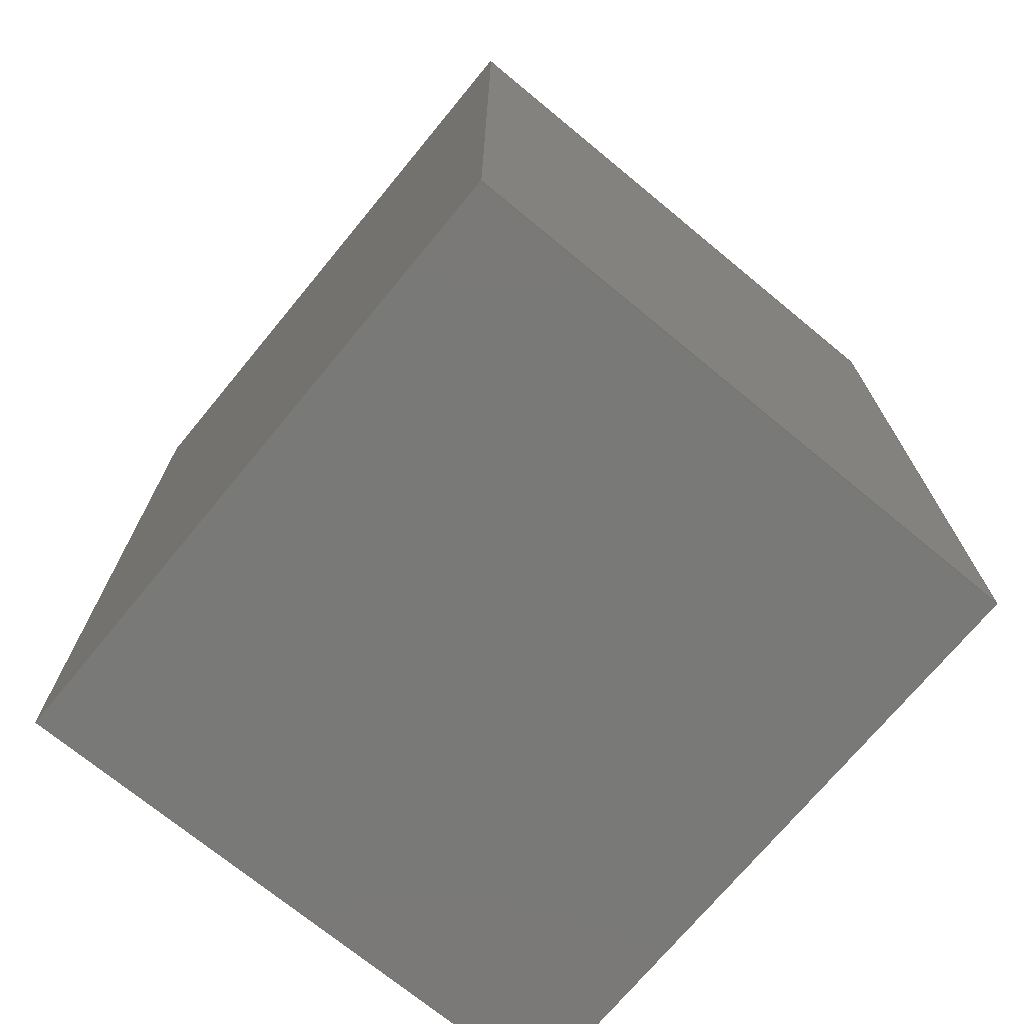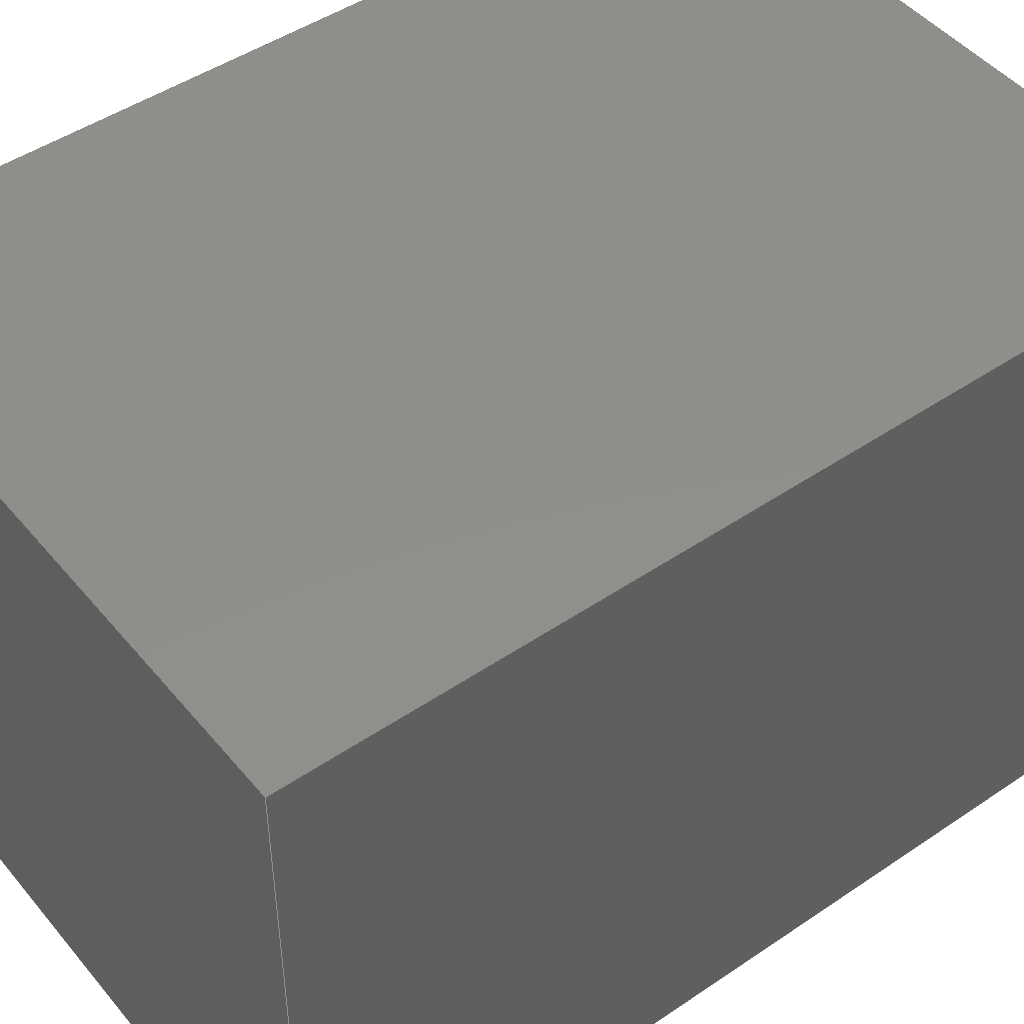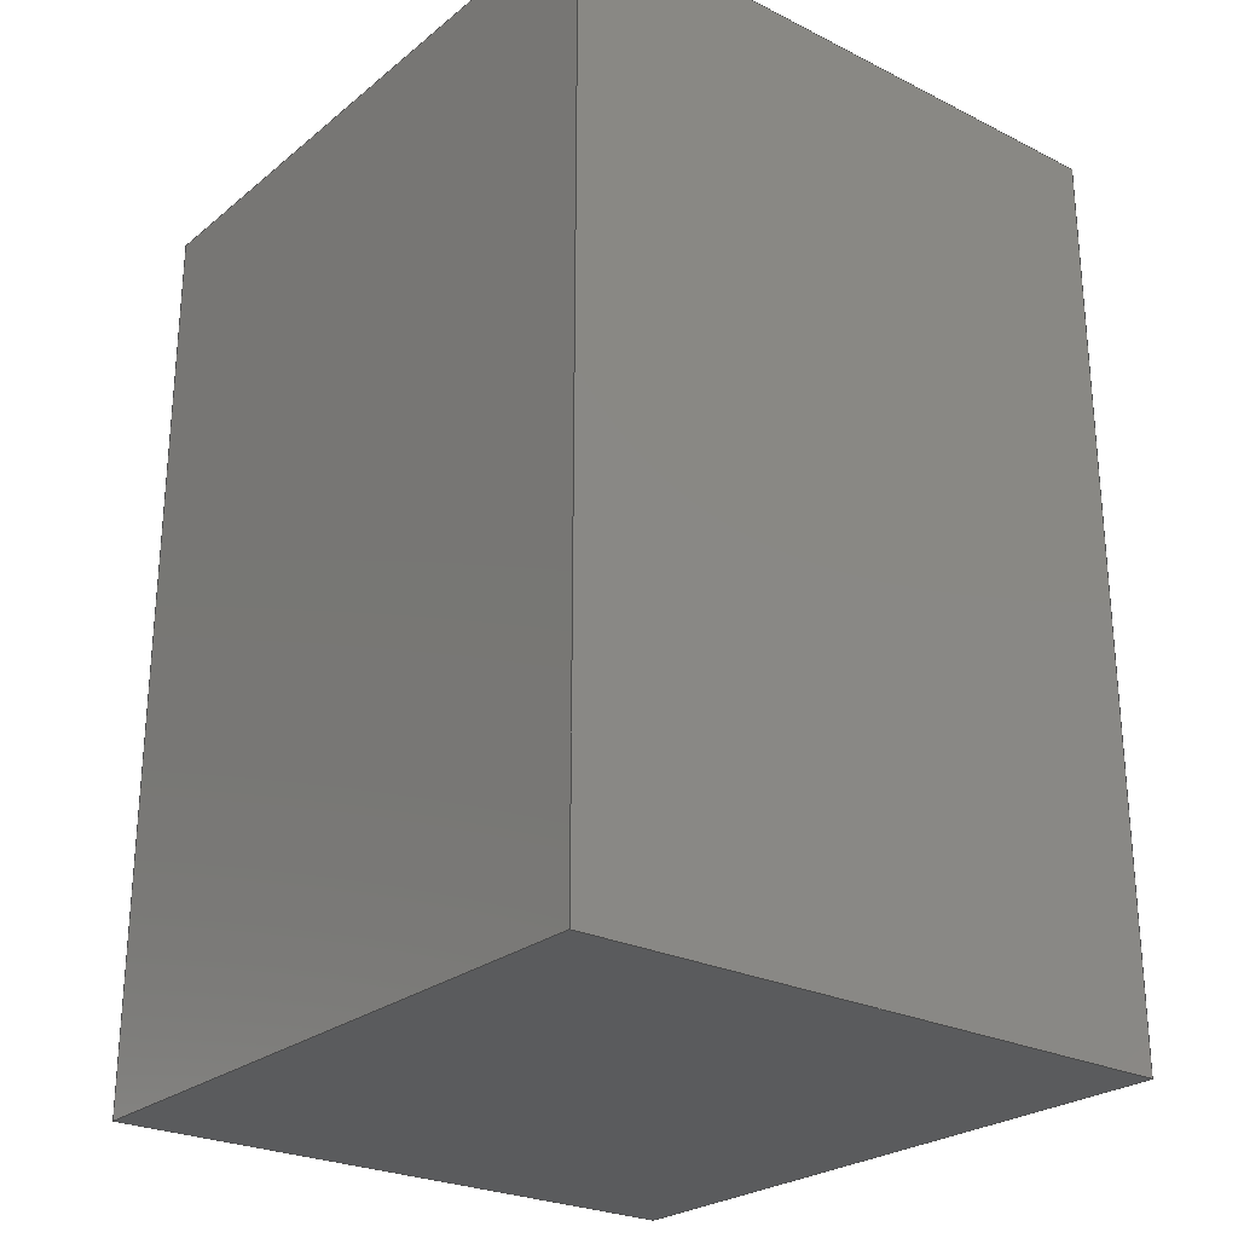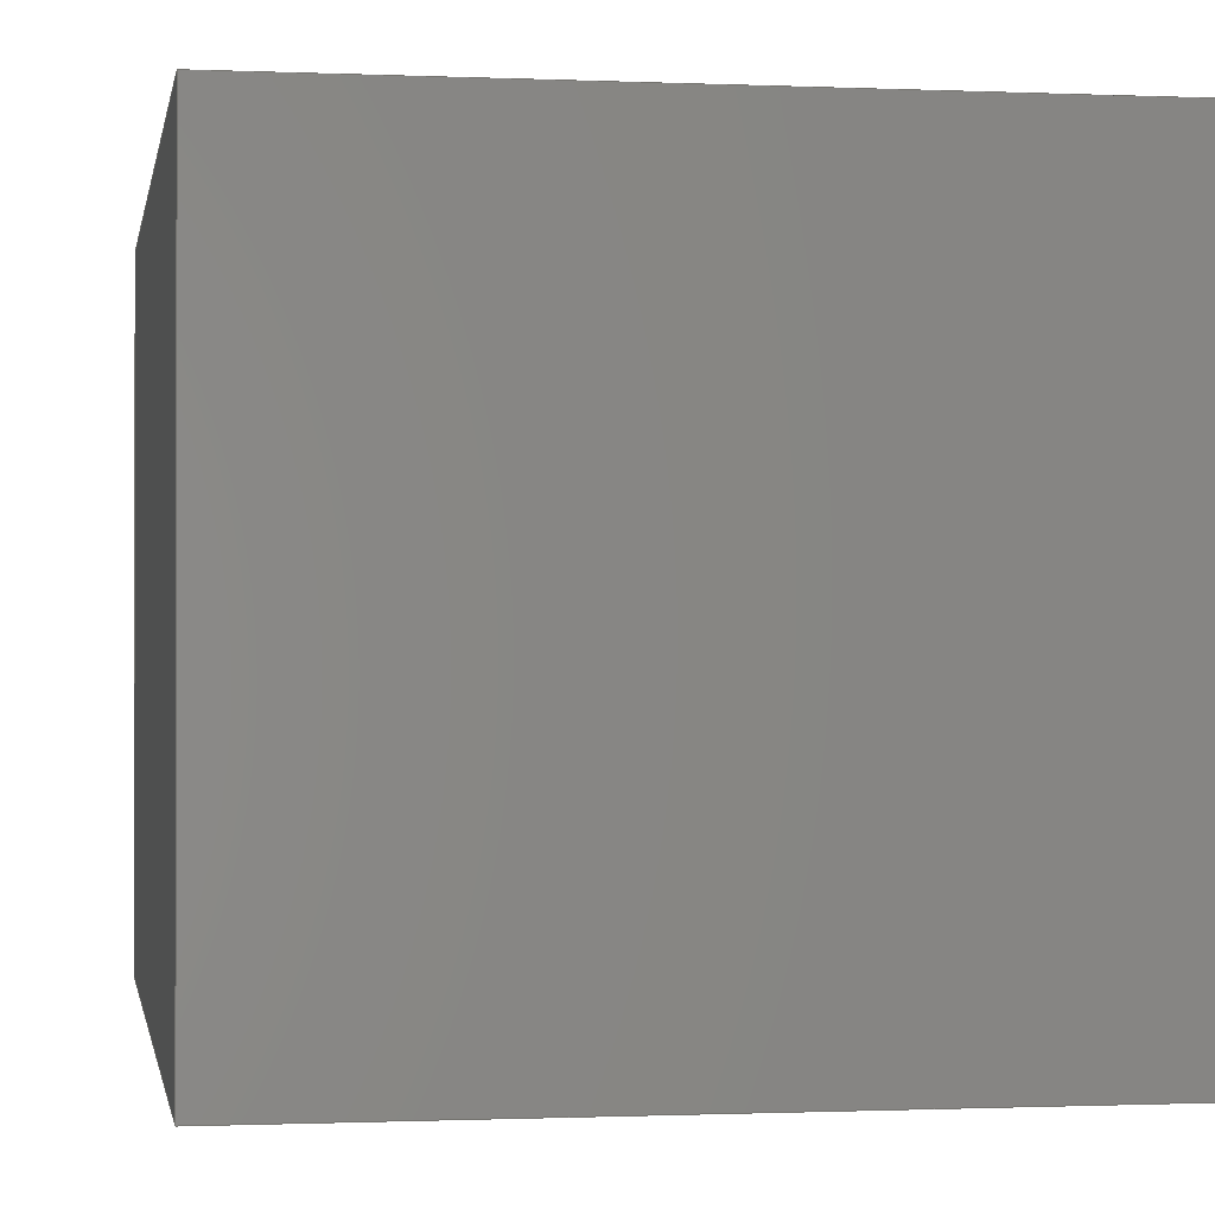
<metadata>
{"format":"step","ext":"step","renderer":"f3d","projection":"perspective","resolution":1024,"background":"white","views":[{"elev":-72.1,"azim":50.5,"up":"+Y"},{"elev":47.2,"azim":52.5,"up":"+Z"},{"elev":-25.6,"azim":-128.5,"up":"+Y"},{"elev":-0.7,"azim":-9.4,"up":"+Z"}]}
</metadata>
<code>
ISO-10303-21;
DATA;
#1 = LOCAL_TIME ( 18, 8, 6, #54 ) ;
#2 = SECURITY_CLASSIFICATION_LEVEL ( 'unclassified' ) ;
#3 = CC_DESIGN_DATE_AND_TIME_ASSIGNMENT ( #237, #162, ( #186 ) ) ;
#4 = ORIENTED_EDGE ( 'NONE', *, *, #172, .F. ) ;
#5 = VECTOR ( 'NONE', #156, 1000 ) ;
#6 = ORIENTED_EDGE ( 'NONE', *, *, #83, .F. ) ;
#7 = LINE ( 'NONE', #57, #188 ) ;
#8 = LINE ( 'NONE', #166, #228 ) ;
#9 = PLANE ( 'NONE',  #53 ) ;
#10 = DIRECTION ( 'NONE',  ( 2.071e-16, 0, 1 ) ) ;
#11 = CARTESIAN_POINT ( 'NONE',  ( -72, 200, -67 ) ) ;
#12 = PRODUCT ( 'Mesa_Default_sldprt', 'Mesa_Default_sldprt', '', ( #164 ) ) ;
#13 = DIRECTION ( 'NONE',  ( 0, 0, 1 ) ) ;
#14 = VECTOR ( 'NONE', #76, 1000 ) ;
#15 = ADVANCED_FACE ( 'NONE', ( #152 ), #134, .T. ) ;
#16 = DATE_AND_TIME ( #52, #1 ) ;
#17 = CC_DESIGN_SECURITY_CLASSIFICATION ( #210, ( #192 ) ) ;
#18 = ORIENTED_EDGE ( 'NONE', *, *, #129, .T. ) ;
#19 = VERTEX_POINT ( 'NONE', #98 ) ;
#20 = VECTOR ( 'NONE', #62, 1000 ) ;
#21 = LINE ( 'NONE', #170, #213 ) ;
#22 = CARTESIAN_POINT ( 'NONE',  ( -72, 0, -67 ) ) ;
#23 = DIRECTION ( 'NONE',  ( 0, -0, 1 ) ) ;
#24 = CC_DESIGN_DATE_AND_TIME_ASSIGNMENT ( #160, #71, ( #210 ) ) ;
#25 = DIRECTION ( 'NONE',  ( 1, 0, 0 ) ) ;
#26 = AXIS2_PLACEMENT_3D ( 'NONE', #205, #96, #34 ) ;
#27 = FACE_OUTER_BOUND ( 'NONE', #73, .T. ) ;
#28 = LINE ( 'NONE', #232, #20 ) ;
#29 = APPROVAL_PERSON_ORGANIZATION ( #185, #92, #128 ) ;
#30 = LINE ( 'NONE', #78, #142 ) ;
#31 = PERSON_AND_ORGANIZATION ( #195, #64 ) ;
#32 = COORDINATED_UNIVERSAL_TIME_OFFSET ( 5, 0, .BEHIND. ) ;
#33 = CALENDAR_DATE ( 2020, 3, 12 ) ;
#34 = DIRECTION ( 'NONE',  ( -1, 0, -0 ) ) ;
#35 = ORIENTED_EDGE ( 'NONE', *, *, #61, .T. ) ;
#36 = CARTESIAN_POINT ( 'NONE',  ( 72, 200, 67 ) ) ;
#37 = LOCAL_TIME ( 18, 8, 6, #85 ) ;
#38 = ORIENTED_EDGE ( 'NONE', *, *, #172, .T. ) ;
#39 = VERTEX_POINT ( 'NONE', #72 ) ;
#40 = APPROVAL ( #143, 'UNSPECIFIED' ) ;
#41 = CARTESIAN_POINT ( 'NONE',  ( -72, 200, -67 ) ) ;
#42 = CARTESIAN_POINT ( 'NONE',  ( -72, 200, 67 ) ) ;
#43 = APPLICATION_PROTOCOL_DEFINITION ( 'international standard', 'config_control_design', 1994, #135 ) ;
#44 = FACE_OUTER_BOUND ( 'NONE', #147, .T. ) ;
#45 = EDGE_CURVE ( 'NONE', #208, #137, #8, .T. ) ;
#46 = DIRECTION ( 'NONE',  ( -2.071e-16, -0, -1 ) ) ;
#47 = CC_DESIGN_APPROVAL ( #40, ( #186 ) ) ;
#48 = VECTOR ( 'NONE', #138, 1000 ) ;
#49 = APPROVAL_DATE_TIME ( #16, #40 ) ;
#50 = CC_DESIGN_PERSON_AND_ORGANIZATION_ASSIGNMENT ( #31, #84, ( #210 ) ) ;
#51 = APPLICATION_PROTOCOL_DEFINITION ( 'international standard', 'config_control_design', 1994, #236 ) ;
#52 = CALENDAR_DATE ( 2020, 3, 12 ) ;
#53 = AXIS2_PLACEMENT_3D ( 'NONE', #175, #197, #124 ) ;
#54 = COORDINATED_UNIVERSAL_TIME_OFFSET ( 5, 0, .BEHIND. ) ;
#55 = DIRECTION ( 'NONE',  ( -0, -1, -0 ) ) ;
#56 = ORIENTED_EDGE ( 'NONE', *, *, #80, .T. ) ;
#57 = CARTESIAN_POINT ( 'NONE',  ( -72, 200, -67 ) ) ;
#58 = VERTEX_POINT ( 'NONE', #193 ) ;
#59 = VECTOR ( 'NONE', #106, 1000 ) ;
#60 = ORIENTED_EDGE ( 'NONE', *, *, #117, .F. ) ;
#61 = EDGE_CURVE ( 'NONE', #58, #136, #7, .T. ) ;
#62 = DIRECTION ( 'NONE',  ( -1, -0, -0 ) ) ;
#63 = LINE ( 'NONE', #215, #59 ) ;
#64 = ORGANIZATION ( 'UNSPECIFIED', 'UNSPECIFIED', '' ) ;
#65 = PRODUCT_DEFINITION_SHAPE ( 'NONE', 'NONE',  #186 ) ;
#66 = PLANE ( 'NONE',  #168 ) ;
#67 = DIRECTION ( 'NONE',  ( 1, 0, 0 ) ) ;
#68 = APPROVAL ( #126, 'UNSPECIFIED' ) ;
#69 = PERSON_AND_ORGANIZATION ( #195, #64 ) ;
#70 = APPROVAL_ROLE ( '' ) ;
#71 = DATE_TIME_ROLE ( 'classification_date' ) ;
#72 = CARTESIAN_POINT ( 'NONE',  ( -72, 0, -67 ) ) ;
#73 = EDGE_LOOP ( 'NONE', ( #56, #224, #149, #226 ) ) ;
#74 = AXIS2_PLACEMENT_3D ( 'NONE', #119, #77, #23 ) ;
#75 = DIRECTION ( 'NONE',  ( -2.071e-16, -0, -1 ) ) ;
#76 = DIRECTION ( 'NONE',  ( 0, 0, 1 ) ) ;
#77 = DIRECTION ( 'NONE',  ( 0, 1, 0 ) ) ;
#78 = CARTESIAN_POINT ( 'NONE',  ( -72, 0, 67 ) ) ;
#79 = CARTESIAN_POINT ( 'NONE',  ( 72, 200, 67 ) ) ;
#80 = EDGE_CURVE ( 'NONE', #39, #19, #223, .T. ) ;
#81 = CARTESIAN_POINT ( 'NONE',  ( 0, 0, 0 ) ) ;
#82 = DATE_AND_TIME ( #203, #165 ) ;
#83 = EDGE_CURVE ( 'NONE', #136, #39, #150, .T. ) ;
#84 = PERSON_AND_ORGANIZATION_ROLE ( 'classification_officer' ) ;
#85 = COORDINATED_UNIVERSAL_TIME_OFFSET ( 5, 0, .BEHIND. ) ;
#86 = VERTEX_POINT ( 'NONE', #36 ) ;
#87 = ADVANCED_FACE ( 'NONE', ( #132 ), #207, .F. ) ;
#88 = PERSON_AND_ORGANIZATION ( #195, #64 ) ;
#89 = EDGE_LOOP ( 'NONE', ( #91, #6, #194, #211 ) ) ;
#90 = CC_DESIGN_APPROVAL ( #92, ( #210 ) ) ;
#91 = ORIENTED_EDGE ( 'NONE', *, *, #176, .T. ) ;
#92 = APPROVAL ( #202, 'UNSPECIFIED' ) ;
#93 = ORIENTED_EDGE ( 'NONE', *, *, #101, .F. ) ;
#94 = AXIS2_PLACEMENT_3D ( 'NONE', #199, #178, #139 ) ;
#95 = ORIENTED_EDGE ( 'NONE', *, *, #45, .T. ) ;
#96 = DIRECTION ( 'NONE',  ( 0, 0, -1 ) ) ;
#97 = EDGE_CURVE ( 'NONE', #173, #19, #114, .T. ) ;
#98 = CARTESIAN_POINT ( 'NONE',  ( -72, 0, 67 ) ) ;
#99 = CARTESIAN_POINT ( 'NONE',  ( 72, 0, -67 ) ) ;
#100 =( NAMED_UNIT ( * ) PLANE_ANGLE_UNIT ( ) SI_UNIT ( $, .RADIAN. ) );
#101 = EDGE_CURVE ( 'NONE', #86, #58, #21, .T. ) ;
#102 = ADVANCED_BREP_SHAPE_REPRESENTATION ( 'Mesa_Default_sldprt', ( #112, #105 ), #115 ) ;
#103 = LINE ( 'NONE', #42, #109 ) ;
#104 =( LENGTH_UNIT ( ) NAMED_UNIT ( * ) SI_UNIT ( .MILLI., .METRE. ) );
#105 = AXIS2_PLACEMENT_3D ( 'NONE', #81, #159, #233 ) ;
#106 = DIRECTION ( 'NONE',  ( -0, -1, -0 ) ) ;
#107 = SHAPE_DEFINITION_REPRESENTATION ( #65, #102 ) ;
#108 = PERSON_AND_ORGANIZATION ( #195, #64 ) ;
#109 = VECTOR ( 'NONE', #25, 1000 ) ;
#110 = CC_DESIGN_PERSON_AND_ORGANIZATION_ASSIGNMENT ( #88, #161, ( #186 ) ) ;
#111 = CARTESIAN_POINT ( 'NONE',  ( -72, 200, 67 ) ) ;
#112 = MANIFOLD_SOLID_BREP ( 'Boss-Extrude1', #182 ) ;
#113 = ORIENTED_EDGE ( 'NONE', *, *, #204, .F. ) ;
#114 = LINE ( 'NONE', #111, #130 ) ;
#115 =( GEOMETRIC_REPRESENTATION_CONTEXT ( 3 ) GLOBAL_UNCERTAINTY_ASSIGNED_CONTEXT ( ( #118 ) ) GLOBAL_UNIT_ASSIGNED_CONTEXT ( ( #104, #100, #198 ) ) REPRESENTATION_CONTEXT ( 'NONE', 'WORKASPACE' ) );
#116 = EDGE_LOOP ( 'NONE', ( #167, #35, #225, #18 ) ) ;
#117 = EDGE_CURVE ( 'NONE', #58, #137, #63, .T. ) ;
#118 = UNCERTAINTY_MEASURE_WITH_UNIT (LENGTH_MEASURE( 1e-05 ), #104, 'distance_accuracy_value', 'NONE');
#119 = CARTESIAN_POINT ( 'NONE',  ( 0, 200, 0 ) ) ;
#120 = LINE ( 'NONE', #41, #5 ) ;
#121 = CC_DESIGN_PERSON_AND_ORGANIZATION_ASSIGNMENT ( #108, #148, ( #12 ) ) ;
#122 = CARTESIAN_POINT ( 'NONE',  ( -72, 200, -67 ) ) ;
#123 = DIRECTION ( 'NONE',  ( 1, 0, -0 ) ) ;
#124 = DIRECTION ( 'NONE',  ( 0, 0, -1 ) ) ;
#125 = APPROVAL_PERSON_ORGANIZATION ( #127, #68, #184 ) ;
#126 = APPROVAL_STATUS ( 'not_yet_approved' ) ;
#127 = PERSON_AND_ORGANIZATION ( #195, #64 ) ;
#128 = APPROVAL_ROLE ( '' ) ;
#129 = EDGE_CURVE ( 'NONE', #173, #86, #103, .T. ) ;
#130 = VECTOR ( 'NONE', #191, 1000 ) ;
#131 = ADVANCED_FACE ( 'NONE', ( #44 ), #196, .F. ) ;
#132 = FACE_OUTER_BOUND ( 'NONE', #153, .T. ) ;
#133 = ORIENTED_EDGE ( 'NONE', *, *, #176, .F. ) ;
#134 = PLANE ( 'NONE',  #74 ) ;
#135 = APPLICATION_CONTEXT ( 'configuration controlled 3d designs of mechanical parts and assemblies' ) ;
#136 = VERTEX_POINT ( 'NONE', #122 ) ;
#137 = VERTEX_POINT ( 'NONE', #99 ) ;
#138 = DIRECTION ( 'NONE',  ( -0, -1, -0 ) ) ;
#139 = DIRECTION ( 'NONE',  ( 0, -0, 1 ) ) ;
#140 = CARTESIAN_POINT ( 'NONE',  ( 72, 0, 67 ) ) ;
#141 = DIRECTION ( 'NONE',  ( -1, 0, 2.071e-16 ) ) ;
#142 = VECTOR ( 'NONE', #67, 1000 ) ;
#143 = APPROVAL_STATUS ( 'not_yet_approved' ) ;
#144 = ADVANCED_FACE ( 'NONE', ( #27 ), #9, .F. ) ;
#145 = PERSON_AND_ORGANIZATION ( #195, #64 ) ;
#146 = PERSON_AND_ORGANIZATION_ROLE ( 'creator' ) ;
#147 = EDGE_LOOP ( 'NONE', ( #189, #4, #190, #133 ) ) ;
#148 = PERSON_AND_ORGANIZATION_ROLE ( 'design_owner' ) ;
#149 = ORIENTED_EDGE ( 'NONE', *, *, #230, .F. ) ;
#150 = LINE ( 'NONE', #154, #220 ) ;
#151 = DIRECTION ( 'NONE',  ( -1, -0, -0 ) ) ;
#152 = FACE_OUTER_BOUND ( 'NONE', #116, .T. ) ;
#153 = EDGE_LOOP ( 'NONE', ( #38, #113, #222, #169 ) ) ;
#154 = CARTESIAN_POINT ( 'NONE',  ( -72, 200, -67 ) ) ;
#155 = FACE_OUTER_BOUND ( 'NONE', #163, .T. ) ;
#156 = DIRECTION ( 'NONE',  ( 0, 0, 1 ) ) ;
#157 = APPROVAL_PERSON_ORGANIZATION ( #183, #40, #70 ) ;
#158 = CARTESIAN_POINT ( 'NONE',  ( 72, 200, -67 ) ) ;
#159 = DIRECTION ( 'NONE',  ( 0, 0, 1 ) ) ;
#160 = DATE_AND_TIME ( #33, #187 ) ;
#161 = PERSON_AND_ORGANIZATION_ROLE ( 'creator' ) ;
#162 = DATE_TIME_ROLE ( 'creation_date' ) ;
#163 = EDGE_LOOP ( 'NONE', ( #95, #60, #93, #209 ) ) ;
#164 = MECHANICAL_CONTEXT ( 'NONE', #135, 'mechanical' ) ;
#165 = LOCAL_TIME ( 18, 8, 6, #218 ) ;
#166 = CARTESIAN_POINT ( 'NONE',  ( 72, 0, -67 ) ) ;
#167 = ORIENTED_EDGE ( 'NONE', *, *, #101, .T. ) ;
#168 = AXIS2_PLACEMENT_3D ( 'NONE', #158, #141, #10 ) ;
#169 = ORIENTED_EDGE ( 'NONE', *, *, #97, .T. ) ;
#170 = CARTESIAN_POINT ( 'NONE',  ( 72, 200, -67 ) ) ;
#171 = DESIGN_CONTEXT ( 'detailed design', #236, 'design' ) ;
#172 = EDGE_CURVE ( 'NONE', #19, #208, #30, .T. ) ;
#173 = VERTEX_POINT ( 'NONE', #174 ) ;
#174 = CARTESIAN_POINT ( 'NONE',  ( -72, 200, 67 ) ) ;
#175 = CARTESIAN_POINT ( 'NONE',  ( -72, 200, -67 ) ) ;
#176 = EDGE_CURVE ( 'NONE', #137, #39, #28, .T. ) ;
#177 = CC_DESIGN_APPROVAL ( #68, ( #192 ) ) ;
#178 = DIRECTION ( 'NONE',  ( 0, 1, 0 ) ) ;
#179 = APPROVAL_DATE_TIME ( #82, #92 ) ;
#180 = CALENDAR_DATE ( 2020, 3, 12 ) ;
#181 = ADVANCED_FACE ( 'NONE', ( #155 ), #66, .F. ) ;
#182 = CLOSED_SHELL ( 'NONE', ( #181, #217, #144, #87, #15, #131 ) ) ;
#183 = PERSON_AND_ORGANIZATION ( #195, #64 ) ;
#184 = APPROVAL_ROLE ( '' ) ;
#185 = PERSON_AND_ORGANIZATION ( #195, #64 ) ;
#186 = PRODUCT_DEFINITION ( 'UNKNOWN', '', #192, #171 ) ;
#187 = LOCAL_TIME ( 18, 8, 6, #219 ) ;
#188 = VECTOR ( 'NONE', #151, 1000 ) ;
#189 = ORIENTED_EDGE ( 'NONE', *, *, #45, .F. ) ;
#190 = ORIENTED_EDGE ( 'NONE', *, *, #80, .F. ) ;
#191 = DIRECTION ( 'NONE',  ( -0, -1, -0 ) ) ;
#192 = PRODUCT_DEFINITION_FORMATION_WITH_SPECIFIED_SOURCE ( 'ANY', '', #12, .NOT_KNOWN. ) ;
#193 = CARTESIAN_POINT ( 'NONE',  ( 72, 200, -67 ) ) ;
#194 = ORIENTED_EDGE ( 'NONE', *, *, #61, .F. ) ;
#195 = PERSON ( 'UNSPECIFIED', 'UNSPECIFIED', 'UNSPECIFIED', ('UNSPECIFIED'), ('UNSPECIFIED'), ('UNSPECIFIED') ) ;
#196 = PLANE ( 'NONE',  #94 ) ;
#197 = DIRECTION ( 'NONE',  ( 1, 0, 0 ) ) ;
#198 =( NAMED_UNIT ( * ) SI_UNIT ( $, .STERADIAN. ) SOLID_ANGLE_UNIT ( ) );
#199 = CARTESIAN_POINT ( 'NONE',  ( 0, 0, 0 ) ) ;
#200 = LOCAL_TIME ( 18, 8, 6, #32 ) ;
#201 = APPROVAL_DATE_TIME ( #235, #68 ) ;
#202 = APPROVAL_STATUS ( 'not_yet_approved' ) ;
#203 = CALENDAR_DATE ( 2020, 3, 12 ) ;
#204 = EDGE_CURVE ( 'NONE', #86, #208, #229, .T. ) ;
#205 = CARTESIAN_POINT ( 'NONE',  ( -72, 200, 67 ) ) ;
#206 = PRODUCT_RELATED_PRODUCT_CATEGORY ( 'detail', '', ( #12 ) ) ;
#207 = PLANE ( 'NONE',  #26 ) ;
#208 = VERTEX_POINT ( 'NONE', #140 ) ;
#209 = ORIENTED_EDGE ( 'NONE', *, *, #204, .T. ) ;
#210 = SECURITY_CLASSIFICATION ( '', '', #2 ) ;
#211 = ORIENTED_EDGE ( 'NONE', *, *, #117, .T. ) ;
#212 = PLANE ( 'NONE',  #231 ) ;
#213 = VECTOR ( 'NONE', #46, 1000 ) ;
#214 = CC_DESIGN_PERSON_AND_ORGANIZATION_ASSIGNMENT ( #69, #146, ( #192 ) ) ;
#215 = CARTESIAN_POINT ( 'NONE',  ( 72, 200, -67 ) ) ;
#216 = FACE_OUTER_BOUND ( 'NONE', #89, .T. ) ;
#217 = ADVANCED_FACE ( 'NONE', ( #216 ), #212, .F. ) ;
#218 = COORDINATED_UNIVERSAL_TIME_OFFSET ( 5, 0, .BEHIND. ) ;
#219 = COORDINATED_UNIVERSAL_TIME_OFFSET ( 5, 0, .BEHIND. ) ;
#220 = VECTOR ( 'NONE', #55, 1000 ) ;
#221 = PERSON_AND_ORGANIZATION_ROLE ( 'design_supplier' ) ;
#222 = ORIENTED_EDGE ( 'NONE', *, *, #129, .F. ) ;
#223 = LINE ( 'NONE', #22, #14 ) ;
#224 = ORIENTED_EDGE ( 'NONE', *, *, #97, .F. ) ;
#225 = ORIENTED_EDGE ( 'NONE', *, *, #230, .T. ) ;
#226 = ORIENTED_EDGE ( 'NONE', *, *, #83, .T. ) ;
#227 = CC_DESIGN_PERSON_AND_ORGANIZATION_ASSIGNMENT ( #145, #221, ( #192 ) ) ;
#228 = VECTOR ( 'NONE', #75, 1000 ) ;
#229 = LINE ( 'NONE', #79, #48 ) ;
#230 = EDGE_CURVE ( 'NONE', #136, #173, #120, .T. ) ;
#231 = AXIS2_PLACEMENT_3D ( 'NONE', #11, #13, #123 ) ;
#232 = CARTESIAN_POINT ( 'NONE',  ( -72, 0, -67 ) ) ;
#233 = DIRECTION ( 'NONE',  ( 1, 0, 0 ) ) ;
#234 = CALENDAR_DATE ( 2020, 3, 12 ) ;
#235 = DATE_AND_TIME ( #234, #37 ) ;
#236 = APPLICATION_CONTEXT ( 'configuration controlled 3d designs of mechanical parts and assemblies' ) ;
#237 = DATE_AND_TIME ( #180, #200 ) ;
ENDSEC;
END-ISO-10303-21;

</code>
